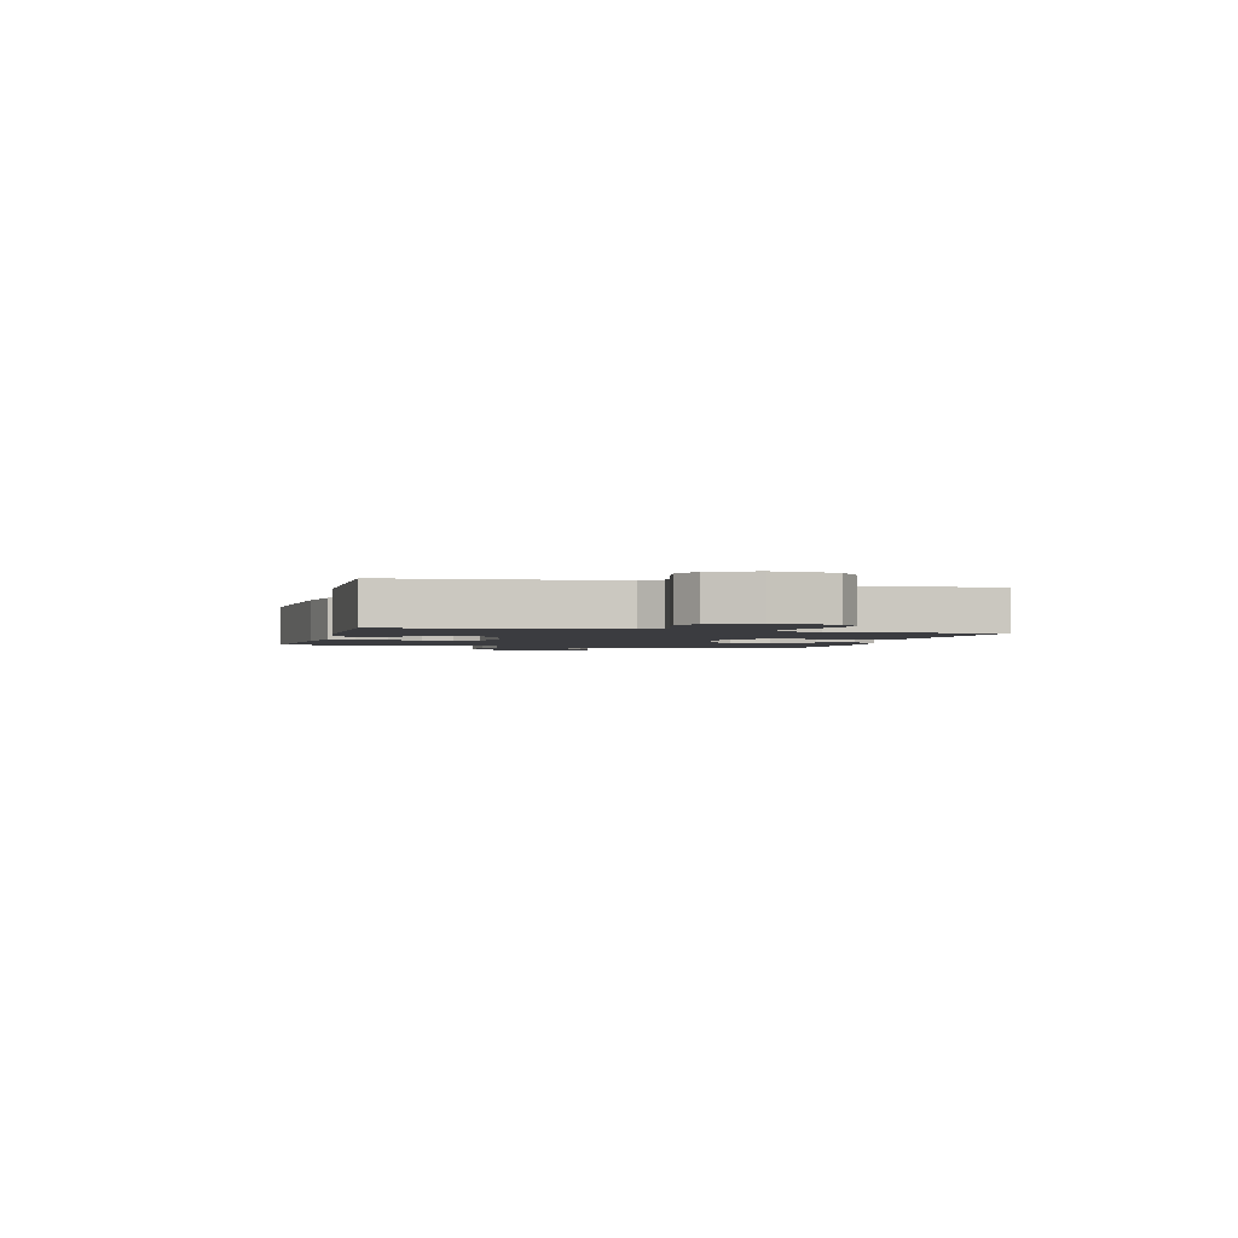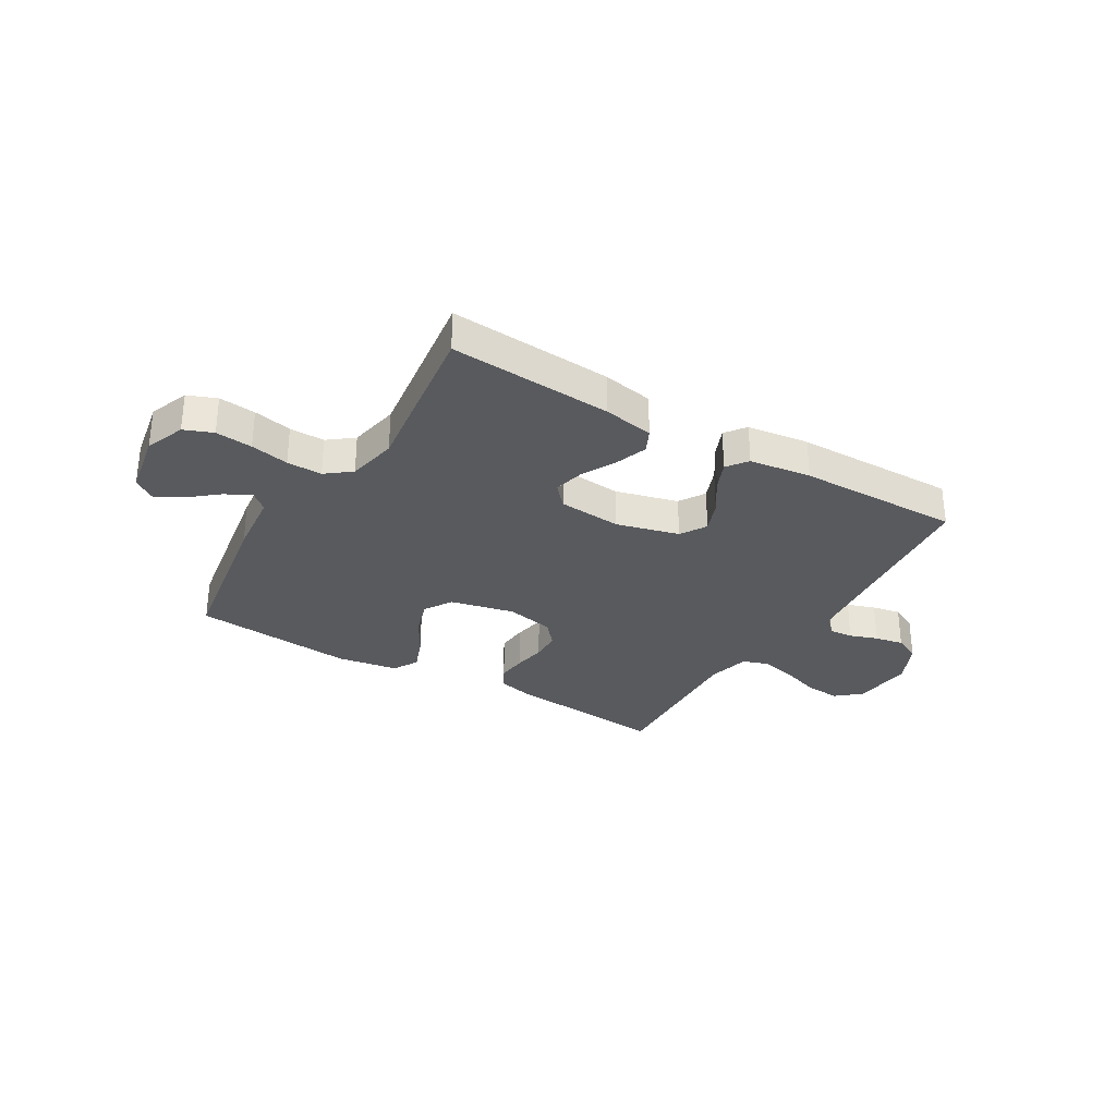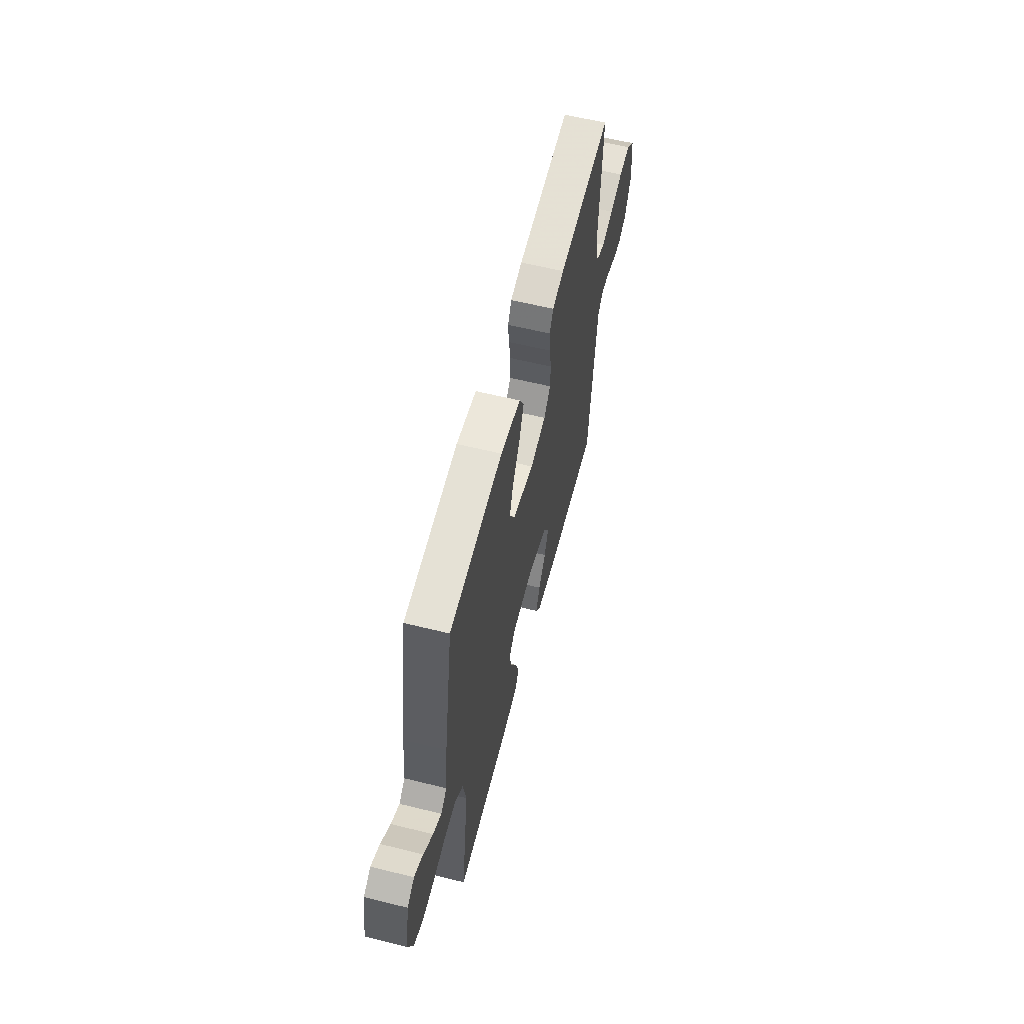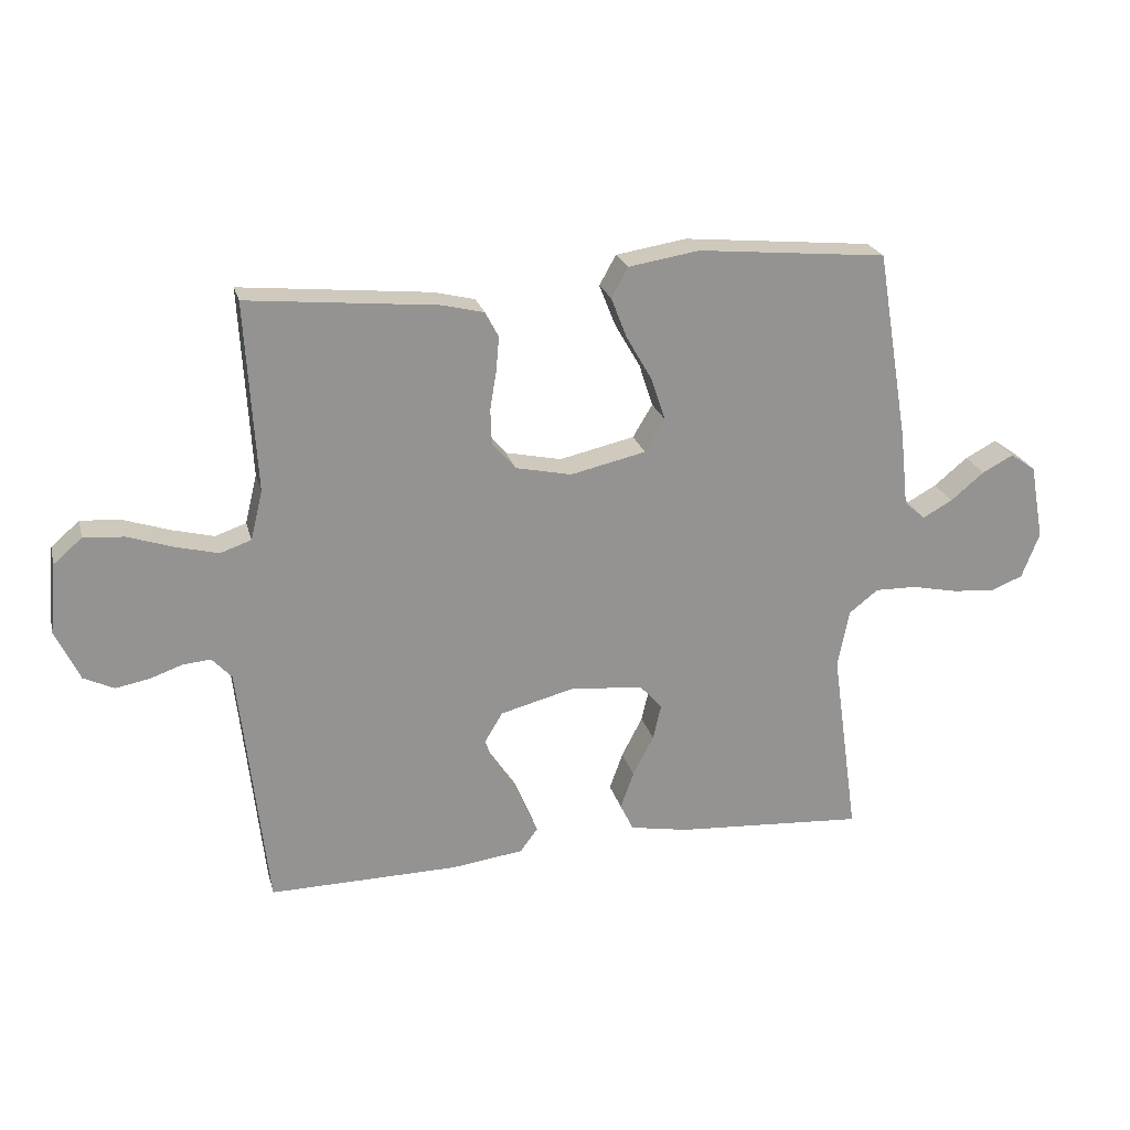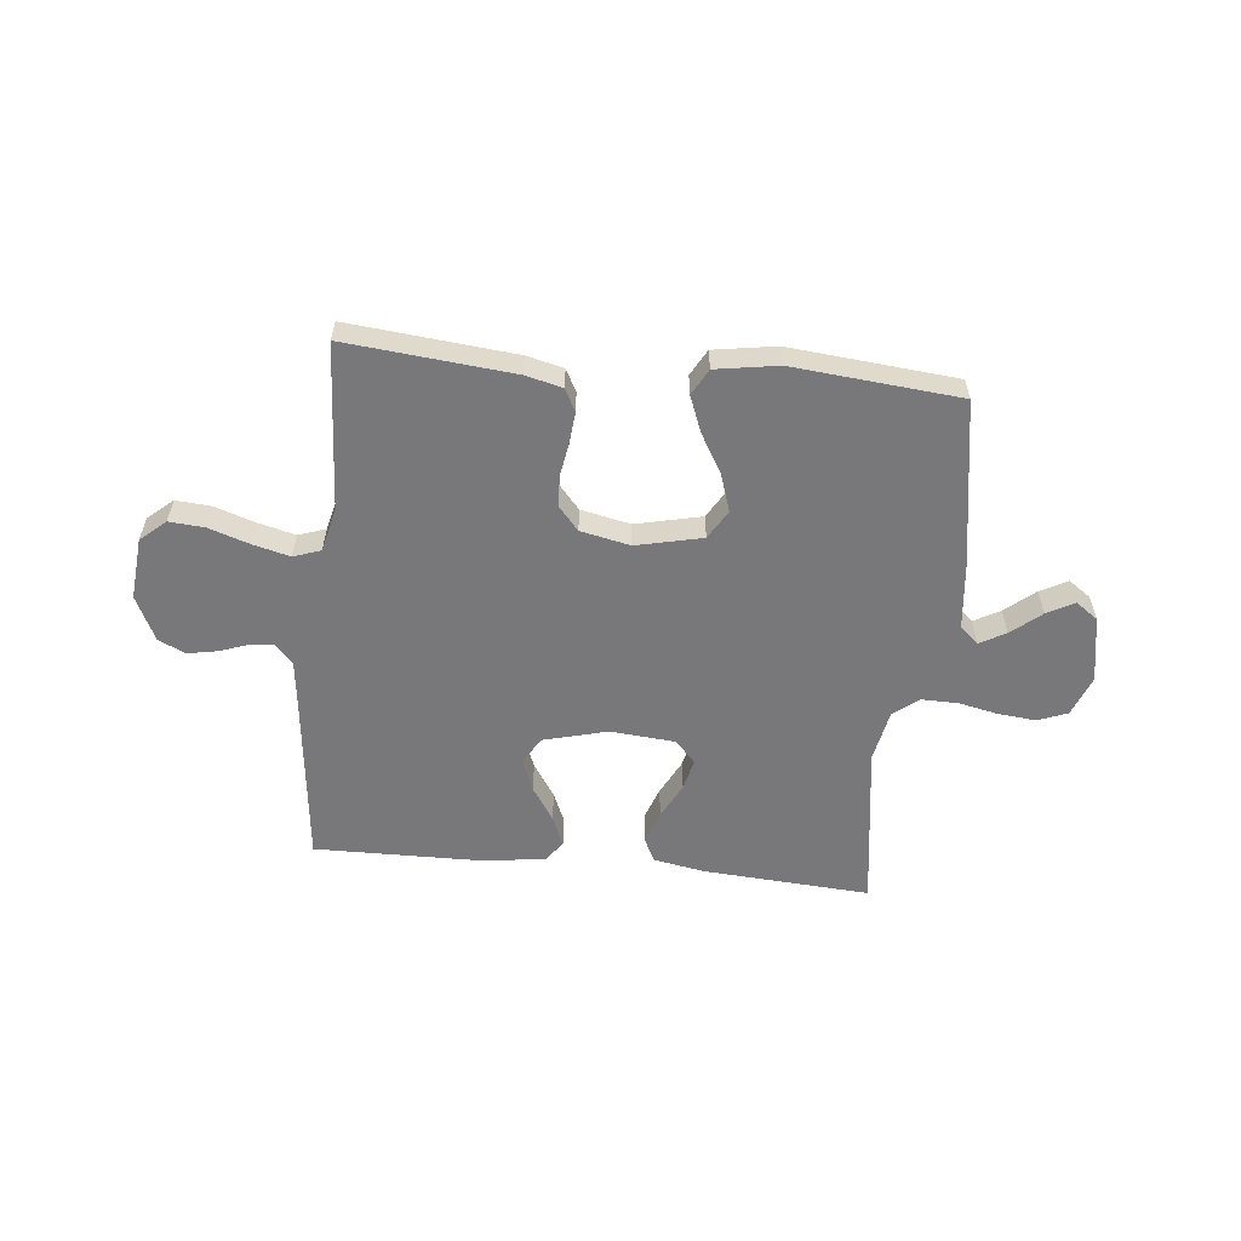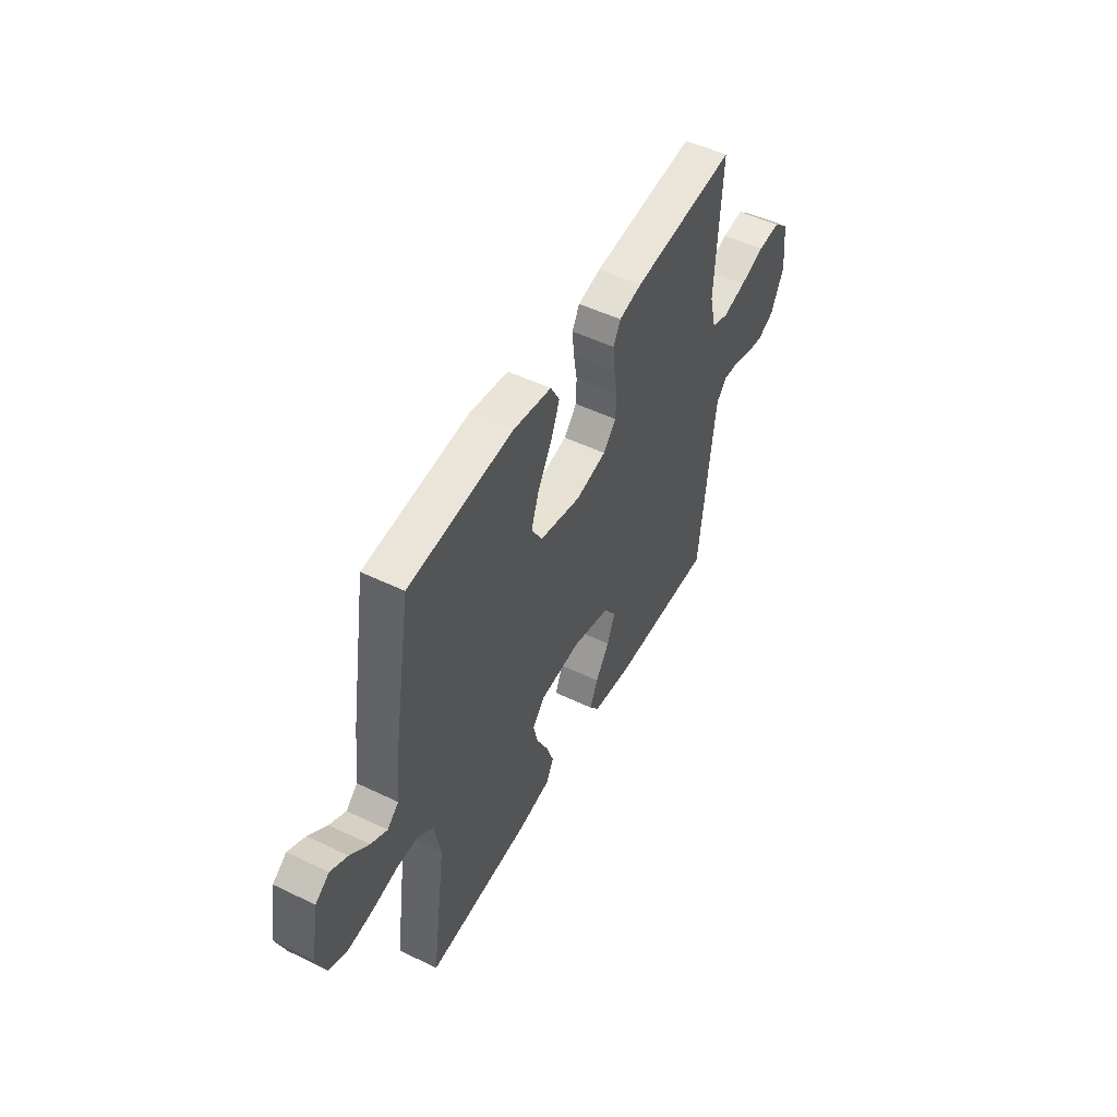
<metadata>
{"format":"obj","ext":"obj","renderer":"f3d","projection":"perspective","resolution":1024,"background":"white","views":[{"elev":-2.1,"azim":-105.0,"up":"+Y"},{"elev":-30.7,"azim":149.1,"up":"+Y"},{"elev":59.2,"azim":104.3,"up":"+Z"},{"elev":23.2,"azim":-14.0,"up":"+Z"},{"elev":-57.5,"azim":-5.8,"up":"+Y"},{"elev":50.3,"azim":117.9,"up":"+Z"}]}
</metadata>
<code>
v 0.5 0.07 0.5
v 0.55 0.07 0.2
v 0.563 0.07 0.08
v 0.596 0.07 0.051
v 0.643 0.07 0.077
v 0.696 0.07 0.121
v 0.745 0.07 0.147
v 0.785 0.07 0.119
v 0.807 0.07 0
v 0.779 0.07 -0.073
v 0.726 0.07 -0.094
v 0.658 0.07 -0.087
v 0.587 0.07 -0.072
v 0.522 0.07 -0.071
v 0.476 0.07 -0.107
v 0.458 0.07 -0.2
v 0.5 0.07 -0.5
v 0.2 0.07 -0.48
v 0.107 0.07 -0.463
v 0.086 0.07 -0.42
v 0.107 0.07 -0.361
v 0.14 0.07 -0.297
v 0.153 0.07 -0.241
v 0.117 0.07 -0.201
v 0 0.07 -0.191
v -0.115 0.07 -0.221
v -0.144 0.07 -0.269
v -0.121 0.07 -0.328
v -0.081 0.07 -0.389
v -0.058 0.07 -0.443
v -0.086 0.07 -0.481
v -0.2 0.07 -0.496
v -0.5 0.07 -0.5
v -0.533 0.07 -0.2
v -0.544 0.07 -0.105
v -0.575 0.07 -0.071
v -0.619 0.07 -0.075
v -0.671 0.07 -0.093
v -0.724 0.07 -0.103
v -0.772 0.07 -0.08
v -0.81 0.07 0
v -0.799 0.07 0.112
v -0.754 0.07 0.151
v -0.69 0.07 0.146
v -0.618 0.07 0.122
v -0.551 0.07 0.105
v -0.502 0.07 0.122
v -0.483 0.07 0.2
v -0.5 0.07 0.5
v -0.2 0.07 0.471
v -0.134 0.07 0.455
v -0.113 0.07 0.415
v -0.118 0.07 0.36
v -0.128 0.07 0.3
v -0.126 0.07 0.244
v -0.089 0.07 0.201
v 0 0.07 0.182
v 0.119 0.07 0.209
v 0.15 0.07 0.261
v 0.128 0.07 0.328
v 0.087 0.07 0.399
v 0.062 0.07 0.463
v 0.088 0.07 0.51
v 0.2 0.07 0.528
v 0.5 0 0.5
v 0.55 0 0.2
v 0.563 0 0.08
v 0.596 0 0.051
v 0.643 0 0.077
v 0.696 0 0.121
v 0.745 0 0.147
v 0.785 0 0.119
v 0.807 0 0
v 0.779 0 -0.073
v 0.726 0 -0.094
v 0.658 0 -0.087
v 0.587 0 -0.072
v 0.522 0 -0.071
v 0.476 0 -0.107
v 0.458 0 -0.2
v 0.5 0 -0.5
v 0.2 0 -0.48
v 0.107 0 -0.463
v 0.086 0 -0.42
v 0.107 0 -0.361
v 0.14 0 -0.297
v 0.153 0 -0.241
v 0.117 0 -0.201
v 0 0 -0.191
v -0.115 0 -0.221
v -0.144 0 -0.269
v -0.121 0 -0.328
v -0.081 0 -0.389
v -0.058 0 -0.443
v -0.086 0 -0.481
v -0.2 0 -0.496
v -0.5 0 -0.5
v -0.533 0 -0.2
v -0.544 0 -0.105
v -0.575 0 -0.071
v -0.619 0 -0.075
v -0.671 0 -0.093
v -0.724 0 -0.103
v -0.772 0 -0.08
v -0.81 0 0
v -0.799 0 0.112
v -0.754 0 0.151
v -0.69 0 0.146
v -0.618 0 0.122
v -0.551 0 0.105
v -0.502 0 0.122
v -0.483 0 0.2
v -0.5 0 0.5
v -0.2 0 0.471
v -0.134 0 0.455
v -0.113 0 0.415
v -0.118 0 0.36
v -0.128 0 0.3
v -0.126 0 0.244
v -0.089 0 0.201
v 0 0 0.182
v 0.119 0 0.209
v 0.15 0 0.261
v 0.128 0 0.328
v 0.087 0 0.399
v 0.062 0 0.463
v 0.088 0 0.51
v 0.2 0 0.528
f 60 61 62 63
f 59 60 63 64
f 51 52 53 54
f 51 54 55
f 48 49 50 51
f 47 48 51 55
f 46 47 55 56
f 42 43 44 45
f 42 45 46
f 41 42 46
f 37 38 39 40
f 36 37 40 41
f 31 32 33 34
f 31 34 35
f 28 29 30 31
f 27 28 31 35
f 26 27 35 36
f 19 20 21 22
f 19 22 23
f 16 17 18 19
f 15 16 19 23
f 14 15 23 24
f 10 11 12 13
f 10 13 14
f 9 10 14
f 8 9 14
f 5 6 7 8
f 4 5 8 14
f 3 4 14 24
f 59 64 1 2
f 58 59 2 3
f 57 58 3 24
f 56 57 24 25
f 36 41 46 56
f 25 26 36 56
f 127 126 125 124
f 128 127 124 123
f 118 117 116 115
f 119 118 115
f 115 114 113 112
f 119 115 112 111
f 120 119 111 110
f 109 108 107 106
f 110 109 106
f 110 106 105
f 104 103 102 101
f 105 104 101 100
f 98 97 96 95
f 99 98 95
f 95 94 93 92
f 99 95 92 91
f 100 99 91 90
f 86 85 84 83
f 87 86 83
f 83 82 81 80
f 87 83 80 79
f 88 87 79 78
f 77 76 75 74
f 78 77 74
f 78 74 73
f 78 73 72
f 72 71 70 69
f 78 72 69 68
f 88 78 68 67
f 66 65 128 123
f 67 66 123 122
f 88 67 122 121
f 89 88 121 120
f 120 110 105 100
f 120 100 90 89
f 1 65 66 2
f 2 66 67 3
f 3 67 68 4
f 4 68 69 5
f 5 69 70 6
f 6 70 71 7
f 7 71 72 8
f 8 72 73 9
f 9 73 74 10
f 10 74 75 11
f 11 75 76 12
f 12 76 77 13
f 13 77 78 14
f 14 78 79 15
f 15 79 80 16
f 16 80 81 17
f 17 81 82 18
f 18 82 83 19
f 19 83 84 20
f 20 84 85 21
f 21 85 86 22
f 22 86 87 23
f 23 87 88 24
f 24 88 89 25
f 25 89 90 26
f 26 90 91 27
f 27 91 92 28
f 28 92 93 29
f 29 93 94 30
f 30 94 95 31
f 31 95 96 32
f 32 96 97 33
f 33 97 98 34
f 34 98 99 35
f 35 99 100 36
f 36 100 101 37
f 37 101 102 38
f 38 102 103 39
f 39 103 104 40
f 40 104 105 41
f 41 105 106 42
f 42 106 107 43
f 43 107 108 44
f 44 108 109 45
f 45 109 110 46
f 46 110 111 47
f 47 111 112 48
f 48 112 113 49
f 49 113 114 50
f 50 114 115 51
f 51 115 116 52
f 52 116 117 53
f 53 117 118 54
f 54 118 119 55
f 55 119 120 56
f 56 120 121 57
f 57 121 122 58
f 58 122 123 59
f 59 123 124 60
f 60 124 125 61
f 61 125 126 62
f 62 126 127 63
f 63 127 128 64
f 64 128 65 1

</code>
